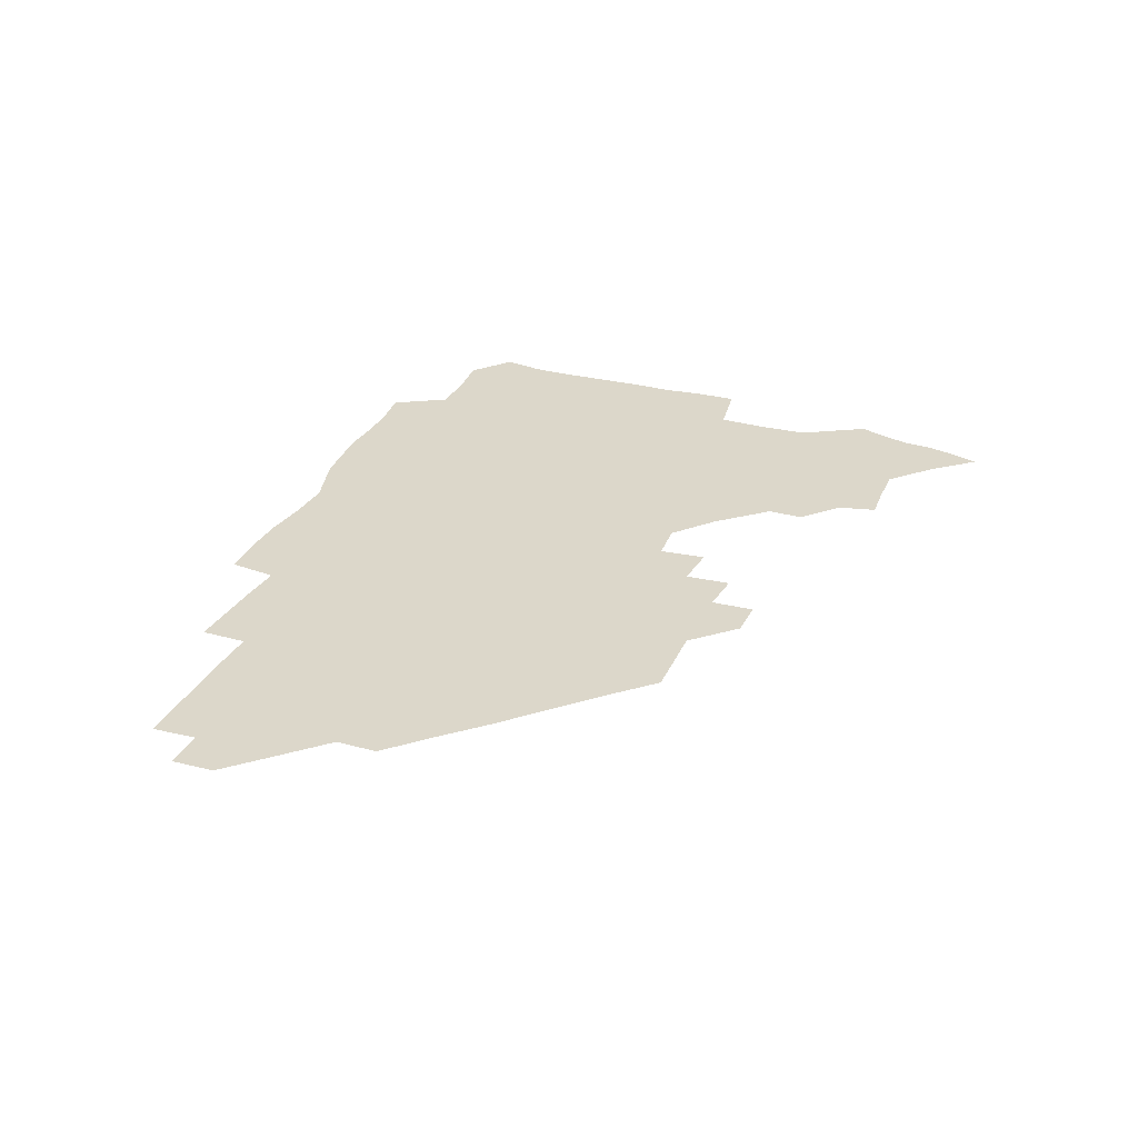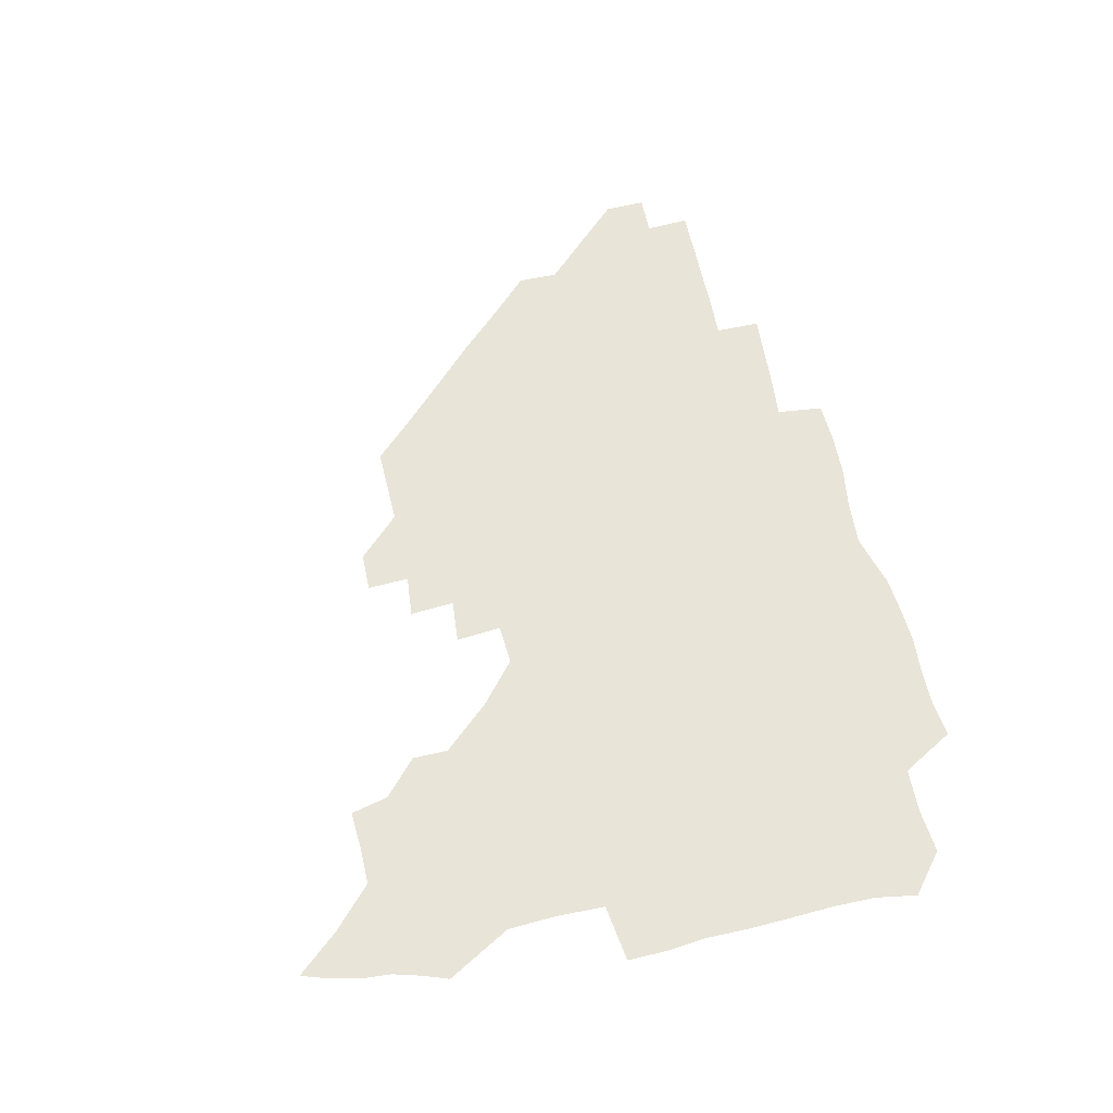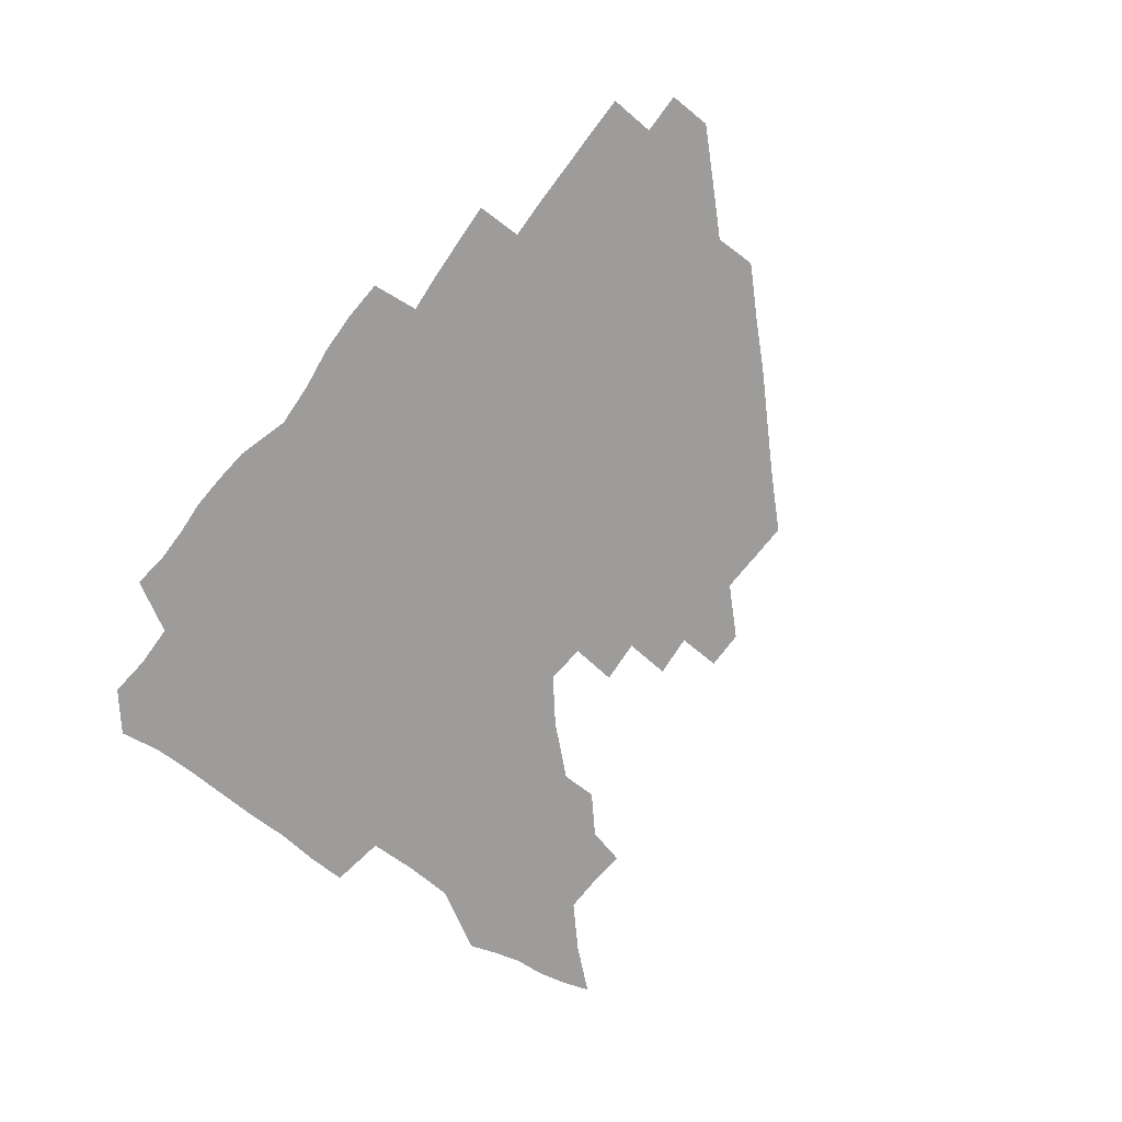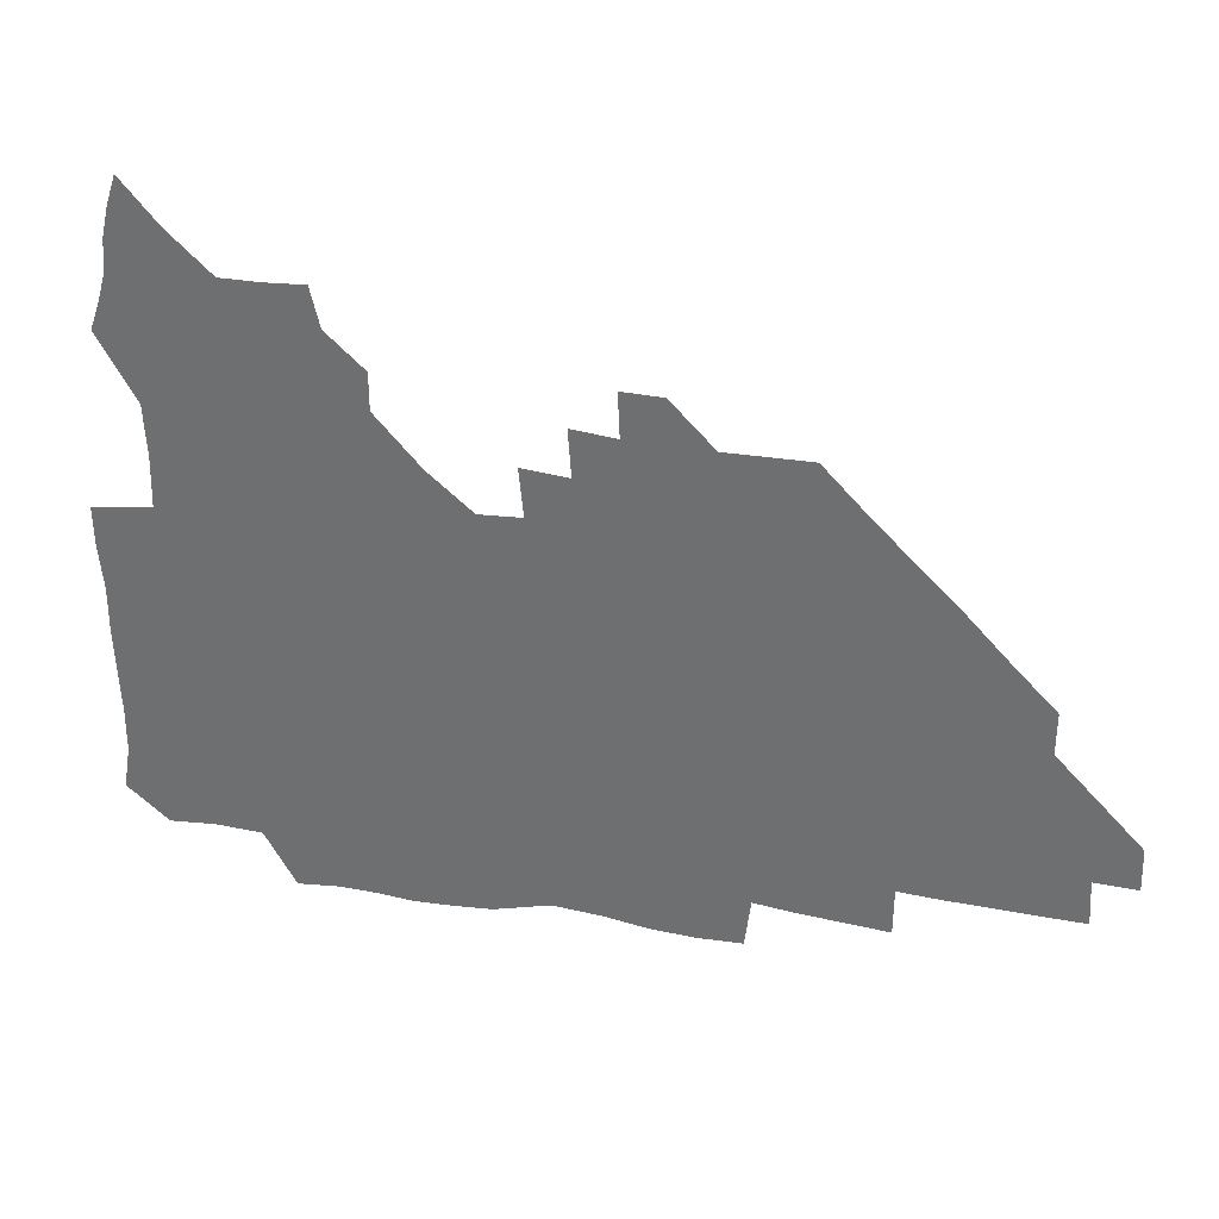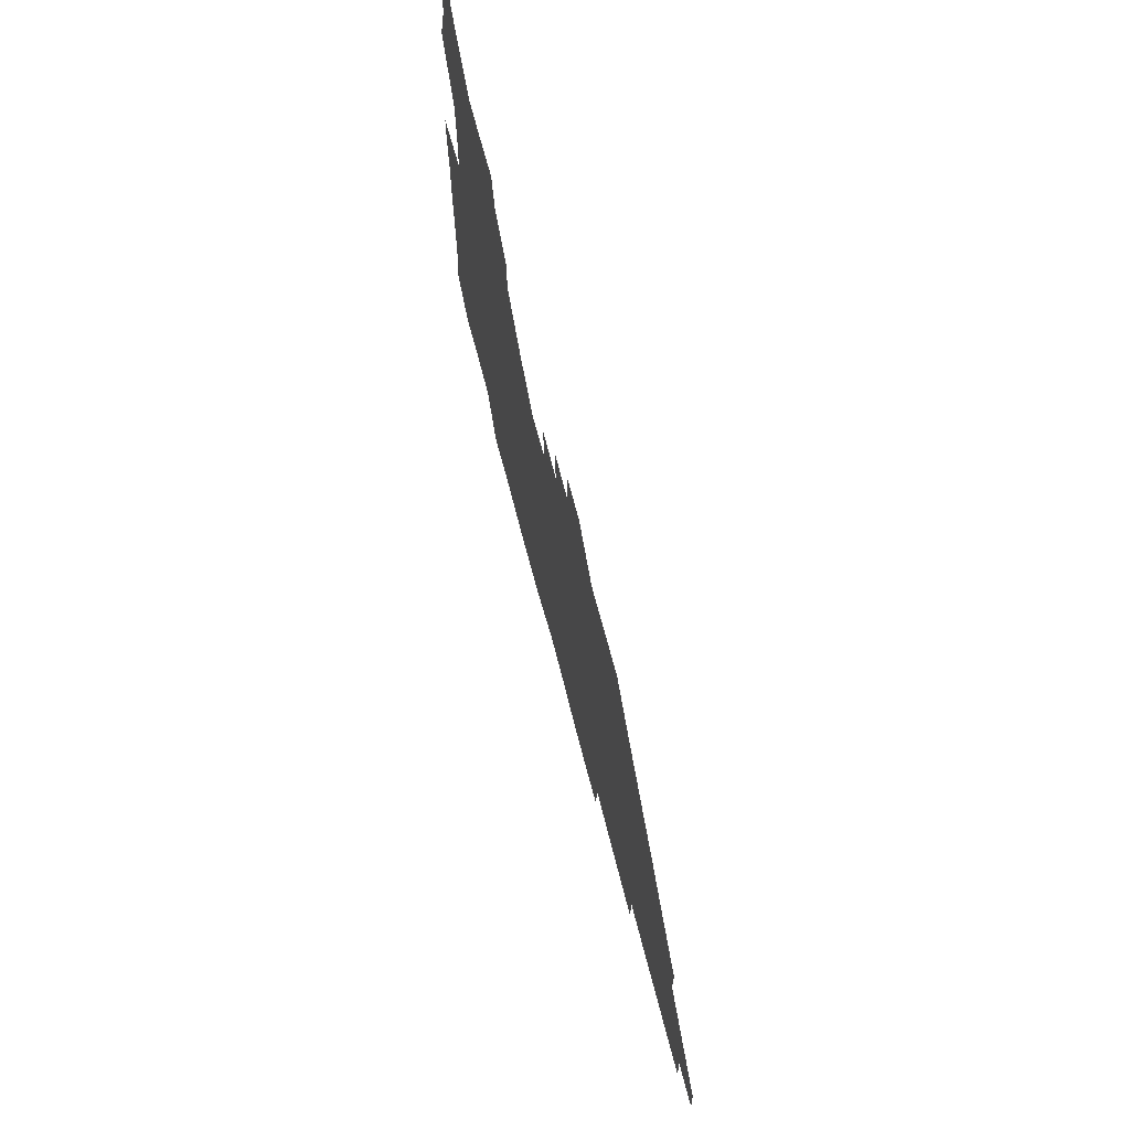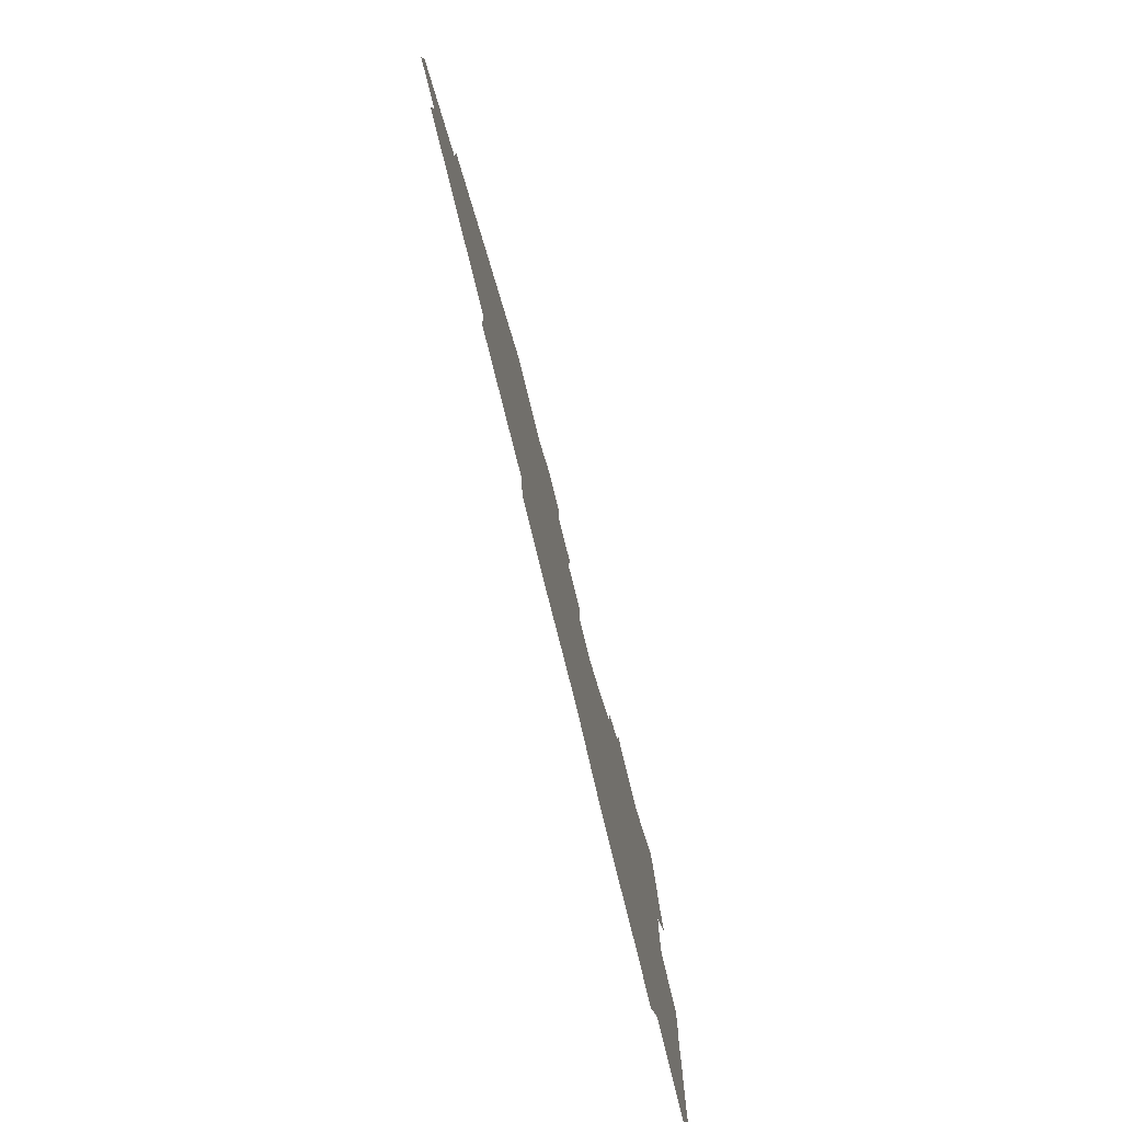
<metadata>
{"format":"obj","ext":"obj","renderer":"f3d","projection":"perspective","resolution":1024,"background":"white","views":[{"elev":30.4,"azim":111.7,"up":"+Z"},{"elev":59.9,"azim":-102.8,"up":"+Z"},{"elev":-70.0,"azim":52.6,"up":"+Z"},{"elev":32.9,"azim":13.9,"up":"+Y"},{"elev":67.7,"azim":75.6,"up":"+Y"},{"elev":-78.4,"azim":103.8,"up":"+Y"}]}
</metadata>
<code>
v 265.6 190.7 0
v 268.1 206.1 0
v 268.3 221.4 0
v 267.6 237 0
v 266.9 253 0
v 267 269.2 0
v 265.4 284.6 0
v 265.2 299 0
v 280.4 178.5 0
v 284.4 194.8 0
v 286 210 0
v 287 225.3 0
v 286.6 240.1 0
v 286.1 255.2 0
v 287.4 270.7 0
v 287.2 286 0
v 286.4 301.9 0
v 286.9 320.1 0
v 285.9 338.1 0
v 272.4 361.8 0
v 275.9 371.6 0
v 278.7 381.6 0
v 279.6 392.7 0
v 282 403.4 0
v 285.4 413.7 0
v 296.9 179.9 0
v 300.6 196.2 0
v 302.8 212.1 0
v 303.2 226.8 0
v 302.7 241.3 0
v 302.9 256.2 0
v 304.9 271.5 0
v 304.8 286.1 0
v 303.7 300.8 0
v 303.8 315.9 0
v 305.4 330.7 0
v 304.7 346.6 0
v 300.8 362.6 0
v 296.3 377.2 0
v 297.8 388 0
v 298.8 398.2 0
v 313.4 179.4 0
v 316.1 196.9 0
v 317.1 212.1 0
v 317.4 226.8 0
v 317.6 241.5 0
v 318 256.3 0
v 319.9 271.6 0
v 320.1 286 0
v 319.5 300.5 0
v 320.1 314.7 0
v 320.1 329 0
v 319.1 344.1 0
v 319 357.9 0
v 317.2 371.5 0
v 314.1 384.1 0
v 324.5 159.9 0
v 329.5 181.8 0
v 331.1 197.4 0
v 331.6 212.2 0
v 331.3 226.4 0
v 332.1 241.4 0
v 332.6 256.1 0
v 335.1 271.6 0
v 335.5 286 0
v 335.1 300.2 0
v 334.5 314.5 0
v 334 328.8 0
v 332.9 343.7 0
v 333.6 356.9 0
v 332.6 370.2 0
v 328.4 384.1 0
v 339.2 161.5 0
v 343.7 181.3 0
v 346 197.8 0
v 346.2 212.1 0
v 346.8 226.9 0
v 346.7 241.3 0
v 348.2 256.5 0
v 350.1 271.6 0
v 350.9 285.8 0
v 350.2 299.9 0
v 348.4 314.7 0
v 347.4 329.3 0
v 346.6 344 0
v 346.5 357.6 0
v 345.9 370.9 0
v 342.5 385 0
v 352.7 161.3 0
v 358.5 182 0
v 360.8 198 0
v 361.9 212.8 0
v 362 227.2 0
v 363.1 242.2 0
v 363.7 256.8 0
v 364.9 271.6 0
v 365.2 285.7 0
v 365.1 299.4 0
v 363.7 313.7 0
v 361.6 328.8 0
v 359.5 345.5 0
v 359.4 358.7 0
v 365.3 160.3 0
v 373.2 182.9 0
v 376.2 198.8 0
v 377.7 213.6 0
v 377.6 227.8 0
v 379.3 243 0
v 379.7 257.4 0
v 379.7 271.6 0
v 379.5 285.6 0
v 379.1 299.5 0
v 377.6 313.6 0
v 375.7 327.5 0
v 378.6 161 0
v 387.8 183.4 0
v 392.3 200 0
v 393.1 214.1 0
v 393.7 228.6 0
v 394 243 0
v 393.8 257.2 0
v 393.7 271.5 0
v 393.6 285.8 0
v 392.7 300.1 0
v 391.3 314.5 0
v 392.8 162.2 0
v 403.9 184.6 0
v 407.3 200.1 0
v 408 214.1 0
v 408.4 228.4 0
v 408.1 242.5 0
v 408.2 257 0
v 407.9 271.3 0
v 408.4 285.7 0
v 407.3 300.6 0
v 406.4 315.4 0
v 404.8 332.5 0
v 413 167.8 0
v 419.9 185 0
v 421.6 199.3 0
v 422.4 213.6 0
v 423.1 228.2 0
v 422.7 242.3 0
v 423 257 0
v 422.8 271.5 0
v 422.4 286.2 0
v 422 300.9 0
v 421.4 316 0
v 421.2 331.1 0
v 420 347.8 0
v 430.1 166.7 0
v 435 184.1 0
v 436.3 198.6 0
v 437 213.1 0
v 437.4 227.7 0
v 437.5 242.2 0
v 437.5 256.8 0
v 437.3 271.5 0
v 437.2 286.1 0
v 437.2 300.7 0
v 436.7 315.6 0
v 436.1 331.1 0
v 435.9 346.3 0
v 435.1 362 0
v 446.2 164.4 0
v 449.9 183 0
v 451.1 197.9 0
v 452.1 213 0
v 452.1 227.4 0
v 452 241.9 0
v 452 256.6 0
v 452.2 271.3 0
v 451.8 286.2 0
v 451.9 300.8 0
v 451.5 315.8 0
v 451.1 330.8 0
v 450.6 345.8 0
v 449.6 361.7 0
v 462.2 163.8 0
v 464.8 182 0
v 466 197.6 0
v 466.7 212.5 0
v 466.9 227.2 0
v 466.9 241.8 0
v 466.9 256.5 0
v 467.2 271.2 0
v 467 285.9 0
v 466.7 300.9 0
v 466.4 315.8 0
v 466 330.5 0
v 465.1 346 0
v 477.7 164.5 0
v 479.7 181.9 0
v 480.9 197.2 0
v 481.3 211.9 0
v 481.7 226.9 0
v 481.9 241.7 0
v 481.7 256.5 0
v 481.7 271.2 0
v 481.8 285.9 0
v 481.4 301.4 0
v 481.1 316 0
v 480.7 330.8 0
v 479.9 346.3 0
v 494.9 180.5 0
v 495.7 196.9 0
v 496.1 211.6 0
v 496.6 226.9 0
v 496.9 241.8 0
v 496.7 256.4 0
v 496.7 271.2 0
v 496.5 285.9 0
v 496 301.4 0
v 495.8 316.1 0
v 495.5 330.8 0
v 494.7 346.5 0
v 510.3 179.6 0
v 510.6 196.3 0
v 511 211.7 0
v 511.3 226.8 0
v 511.4 241.7 0
v 511.5 256.4 0
v 511.5 271.1 0
v 511.3 285.9 0
v 510.9 301.2 0
v 510.5 316 0
v 510 330.8 0
v 525.3 178.6 0
v 525.5 195.5 0
v 525.9 211.1 0
v 526.1 226.6 0
v 526.1 241.6 0
v 526.1 256.4 0
v 526 271.1 0
v 525.9 286 0
v 525.6 301 0
v 525.1 316.2 0
v 540.9 194.8 0
v 540.8 211.1 0
v 540.7 226.7 0
v 540.8 241.5 0
v 540.9 256.3 0
v 540.6 271.2 0
v 540.4 286 0
v 540.2 301.5 0
v 556.3 194.6 0
v 555.6 211.3 0
v 555.5 226.5 0
v 555.7 241.3 0
v 555.4 256.4 0
v 555.2 271.3 0
v 555 286.2 0
v 571.6 194.3 0
v 570.7 210.8 0
v 570.3 226.3 0
v 570.2 241.3 0
v 569.8 256.4 0
v 569.9 271.3 0
v 586.3 194.3 0
v 585.4 210.6 0
v 585.2 225.9 0
v 584.4 241.5 0
v 600.3 210.3 0
v 599.9 225.7 0
f 9 10 1
f 1 10 2
f 10 11 2
f 2 11 3
f 11 12 3
f 3 12 4
f 12 13 4
f 4 13 5
f 13 14 5
f 5 14 6
f 14 15 6
f 6 15 7
f 15 16 7
f 7 16 8
f 16 17 8
f 9 26 10
f 26 27 10
f 10 27 11
f 27 28 11
f 11 28 12
f 28 29 12
f 12 29 13
f 29 30 13
f 13 30 14
f 30 31 14
f 14 31 15
f 31 32 15
f 15 32 16
f 32 33 16
f 16 33 17
f 33 34 17
f 17 34 18
f 34 35 18
f 18 35 19
f 35 36 19
f 19 36 20
f 36 37 20
f 20 37 21
f 37 38 21
f 21 38 22
f 38 39 22
f 22 39 23
f 39 40 23
f 23 40 24
f 40 41 24
f 24 41 25
f 26 42 27
f 42 43 27
f 27 43 28
f 43 44 28
f 28 44 29
f 44 45 29
f 29 45 30
f 45 46 30
f 30 46 31
f 46 47 31
f 31 47 32
f 47 48 32
f 32 48 33
f 48 49 33
f 33 49 34
f 49 50 34
f 34 50 35
f 50 51 35
f 35 51 36
f 51 52 36
f 36 52 37
f 52 53 37
f 37 53 38
f 53 54 38
f 38 54 39
f 54 55 39
f 39 55 40
f 55 56 40
f 40 56 41
f 57 58 42
f 42 58 43
f 58 59 43
f 43 59 44
f 59 60 44
f 44 60 45
f 60 61 45
f 45 61 46
f 61 62 46
f 46 62 47
f 62 63 47
f 47 63 48
f 63 64 48
f 48 64 49
f 64 65 49
f 49 65 50
f 65 66 50
f 50 66 51
f 66 67 51
f 51 67 52
f 67 68 52
f 52 68 53
f 68 69 53
f 53 69 54
f 69 70 54
f 54 70 55
f 70 71 55
f 55 71 56
f 71 72 56
f 57 73 58
f 73 74 58
f 58 74 59
f 74 75 59
f 59 75 60
f 75 76 60
f 60 76 61
f 76 77 61
f 61 77 62
f 77 78 62
f 62 78 63
f 78 79 63
f 63 79 64
f 79 80 64
f 64 80 65
f 80 81 65
f 65 81 66
f 81 82 66
f 66 82 67
f 82 83 67
f 67 83 68
f 83 84 68
f 68 84 69
f 84 85 69
f 69 85 70
f 85 86 70
f 70 86 71
f 86 87 71
f 71 87 72
f 87 88 72
f 73 89 74
f 89 90 74
f 74 90 75
f 90 91 75
f 75 91 76
f 91 92 76
f 76 92 77
f 92 93 77
f 77 93 78
f 93 94 78
f 78 94 79
f 94 95 79
f 79 95 80
f 95 96 80
f 80 96 81
f 96 97 81
f 81 97 82
f 97 98 82
f 82 98 83
f 98 99 83
f 83 99 84
f 99 100 84
f 84 100 85
f 100 101 85
f 85 101 86
f 101 102 86
f 86 102 87
f 89 103 90
f 103 104 90
f 90 104 91
f 104 105 91
f 91 105 92
f 105 106 92
f 92 106 93
f 106 107 93
f 93 107 94
f 107 108 94
f 94 108 95
f 108 109 95
f 95 109 96
f 109 110 96
f 96 110 97
f 110 111 97
f 97 111 98
f 111 112 98
f 98 112 99
f 112 113 99
f 99 113 100
f 113 114 100
f 100 114 101
f 103 115 104
f 115 116 104
f 104 116 105
f 116 117 105
f 105 117 106
f 117 118 106
f 106 118 107
f 118 119 107
f 107 119 108
f 119 120 108
f 108 120 109
f 120 121 109
f 109 121 110
f 121 122 110
f 110 122 111
f 122 123 111
f 111 123 112
f 123 124 112
f 112 124 113
f 124 125 113
f 113 125 114
f 115 126 116
f 126 127 116
f 116 127 117
f 127 128 117
f 117 128 118
f 128 129 118
f 118 129 119
f 129 130 119
f 119 130 120
f 130 131 120
f 120 131 121
f 131 132 121
f 121 132 122
f 132 133 122
f 122 133 123
f 133 134 123
f 123 134 124
f 134 135 124
f 124 135 125
f 135 136 125
f 126 138 127
f 138 139 127
f 127 139 128
f 139 140 128
f 128 140 129
f 140 141 129
f 129 141 130
f 141 142 130
f 130 142 131
f 142 143 131
f 131 143 132
f 143 144 132
f 132 144 133
f 144 145 133
f 133 145 134
f 145 146 134
f 134 146 135
f 146 147 135
f 135 147 136
f 147 148 136
f 136 148 137
f 148 149 137
f 138 151 139
f 151 152 139
f 139 152 140
f 152 153 140
f 140 153 141
f 153 154 141
f 141 154 142
f 154 155 142
f 142 155 143
f 155 156 143
f 143 156 144
f 156 157 144
f 144 157 145
f 157 158 145
f 145 158 146
f 158 159 146
f 146 159 147
f 159 160 147
f 147 160 148
f 160 161 148
f 148 161 149
f 161 162 149
f 149 162 150
f 162 163 150
f 151 165 152
f 165 166 152
f 152 166 153
f 166 167 153
f 153 167 154
f 167 168 154
f 154 168 155
f 168 169 155
f 155 169 156
f 169 170 156
f 156 170 157
f 170 171 157
f 157 171 158
f 171 172 158
f 158 172 159
f 172 173 159
f 159 173 160
f 173 174 160
f 160 174 161
f 174 175 161
f 161 175 162
f 175 176 162
f 162 176 163
f 176 177 163
f 163 177 164
f 177 178 164
f 165 179 166
f 179 180 166
f 166 180 167
f 180 181 167
f 167 181 168
f 181 182 168
f 168 182 169
f 182 183 169
f 169 183 170
f 183 184 170
f 170 184 171
f 184 185 171
f 171 185 172
f 185 186 172
f 172 186 173
f 186 187 173
f 173 187 174
f 187 188 174
f 174 188 175
f 188 189 175
f 175 189 176
f 189 190 176
f 176 190 177
f 190 191 177
f 177 191 178
f 179 192 180
f 192 193 180
f 180 193 181
f 193 194 181
f 181 194 182
f 194 195 182
f 182 195 183
f 195 196 183
f 183 196 184
f 196 197 184
f 184 197 185
f 197 198 185
f 185 198 186
f 198 199 186
f 186 199 187
f 199 200 187
f 187 200 188
f 200 201 188
f 188 201 189
f 201 202 189
f 189 202 190
f 202 203 190
f 190 203 191
f 203 204 191
f 193 205 194
f 205 206 194
f 194 206 195
f 206 207 195
f 195 207 196
f 207 208 196
f 196 208 197
f 208 209 197
f 197 209 198
f 209 210 198
f 198 210 199
f 210 211 199
f 199 211 200
f 211 212 200
f 200 212 201
f 212 213 201
f 201 213 202
f 213 214 202
f 202 214 203
f 214 215 203
f 203 215 204
f 215 216 204
f 205 217 206
f 217 218 206
f 206 218 207
f 218 219 207
f 207 219 208
f 219 220 208
f 208 220 209
f 220 221 209
f 209 221 210
f 221 222 210
f 210 222 211
f 222 223 211
f 211 223 212
f 223 224 212
f 212 224 213
f 224 225 213
f 213 225 214
f 225 226 214
f 214 226 215
f 226 227 215
f 215 227 216
f 217 228 218
f 228 229 218
f 218 229 219
f 229 230 219
f 219 230 220
f 230 231 220
f 220 231 221
f 231 232 221
f 221 232 222
f 232 233 222
f 222 233 223
f 233 234 223
f 223 234 224
f 234 235 224
f 224 235 225
f 235 236 225
f 225 236 226
f 236 237 226
f 226 237 227
f 229 238 230
f 238 239 230
f 230 239 231
f 239 240 231
f 231 240 232
f 240 241 232
f 232 241 233
f 241 242 233
f 233 242 234
f 242 243 234
f 234 243 235
f 243 244 235
f 235 244 236
f 244 245 236
f 236 245 237
f 238 246 239
f 246 247 239
f 239 247 240
f 247 248 240
f 240 248 241
f 248 249 241
f 241 249 242
f 249 250 242
f 242 250 243
f 250 251 243
f 243 251 244
f 251 252 244
f 244 252 245
f 246 253 247
f 253 254 247
f 247 254 248
f 254 255 248
f 248 255 249
f 255 256 249
f 249 256 250
f 256 257 250
f 250 257 251
f 257 258 251
f 251 258 252
f 253 259 254
f 259 260 254
f 254 260 255
f 260 261 255
f 255 261 256
f 261 262 256
f 256 262 257
f 260 263 261
f 263 264 261
f 261 264 262

</code>
